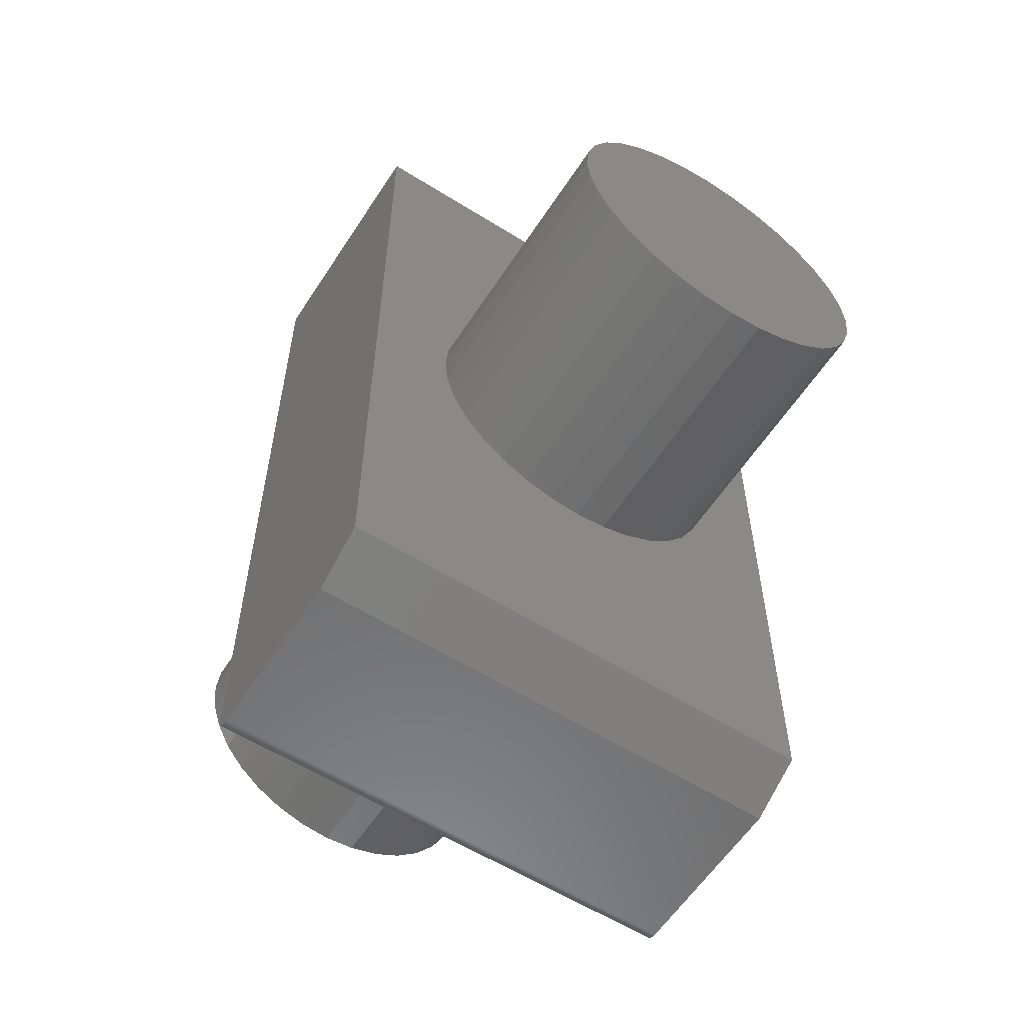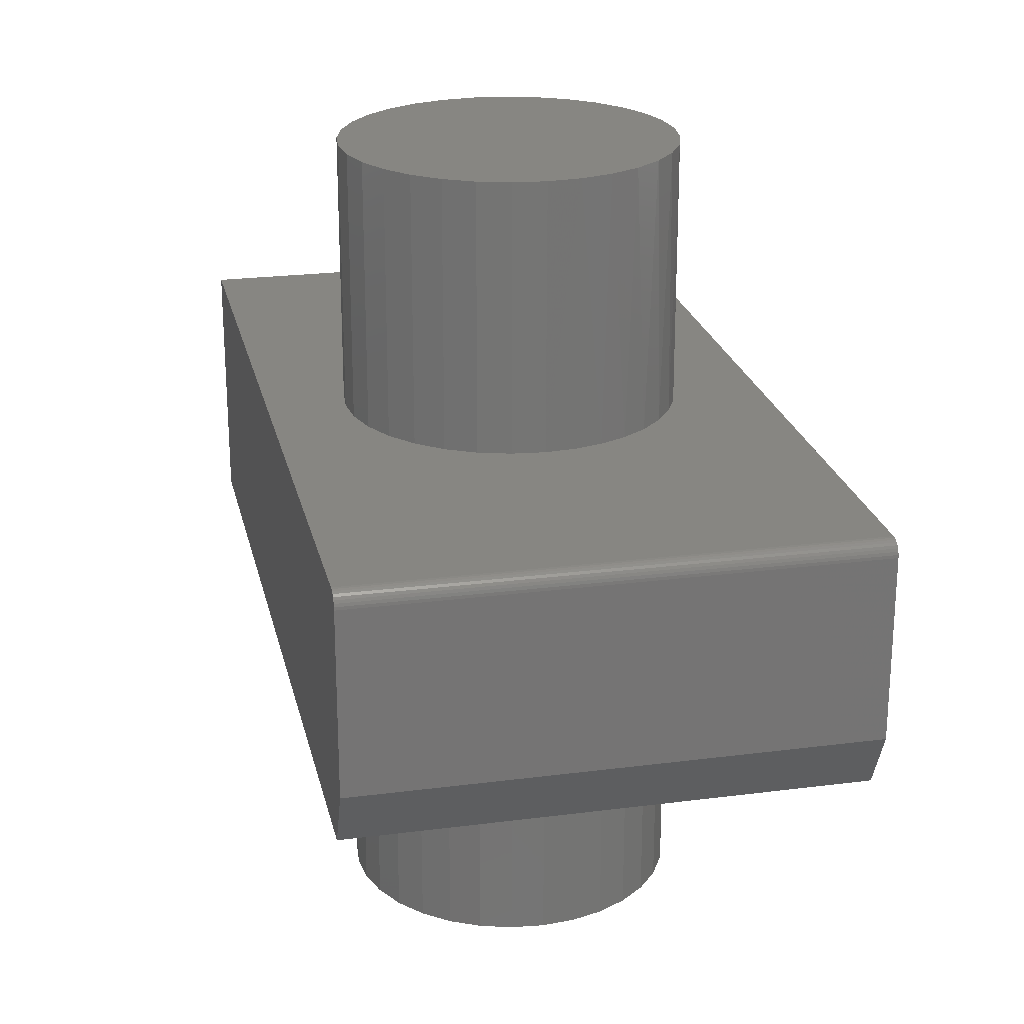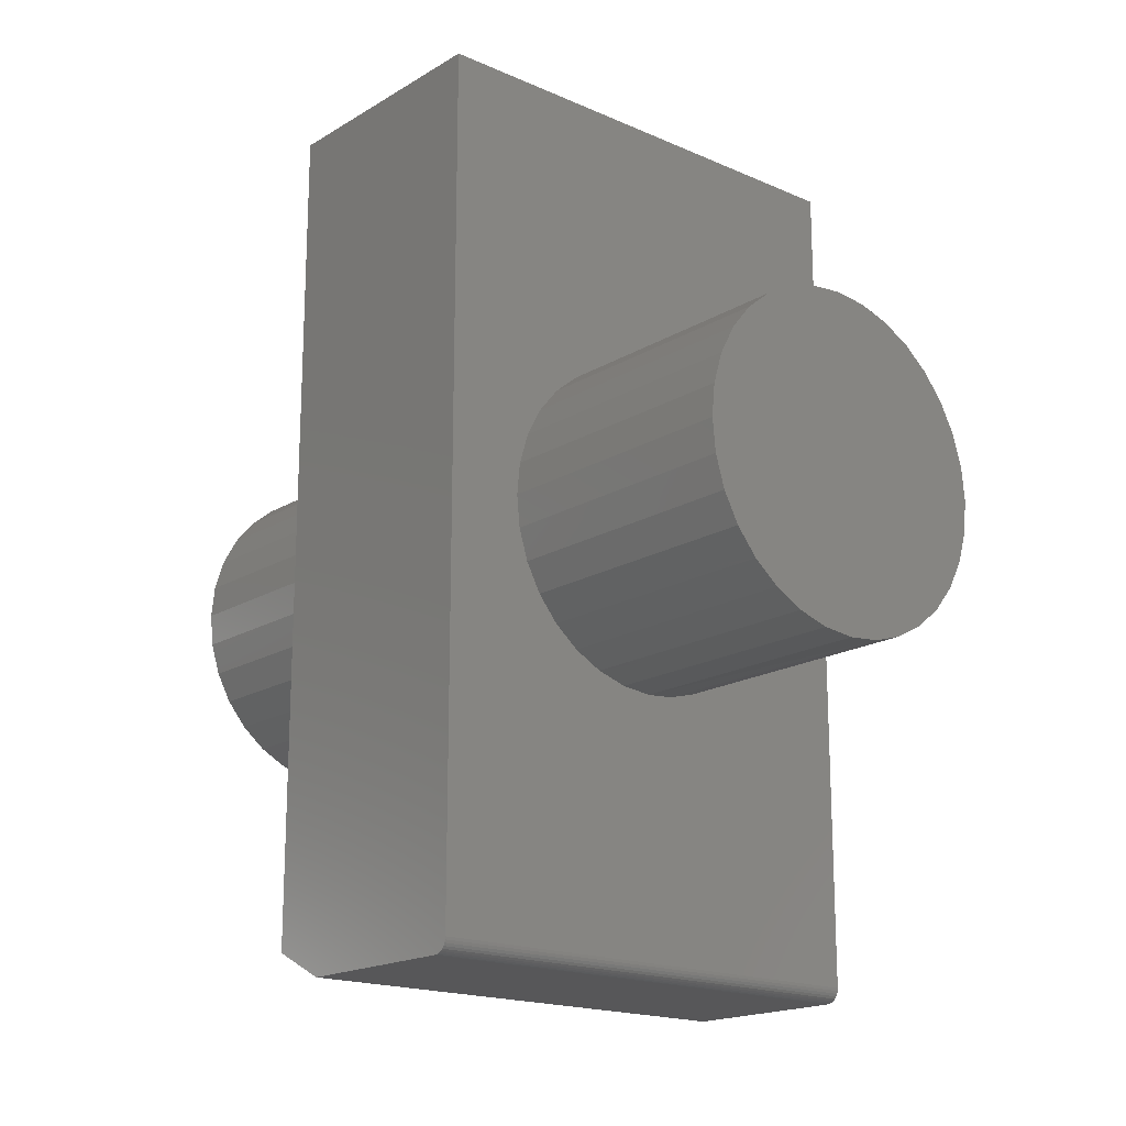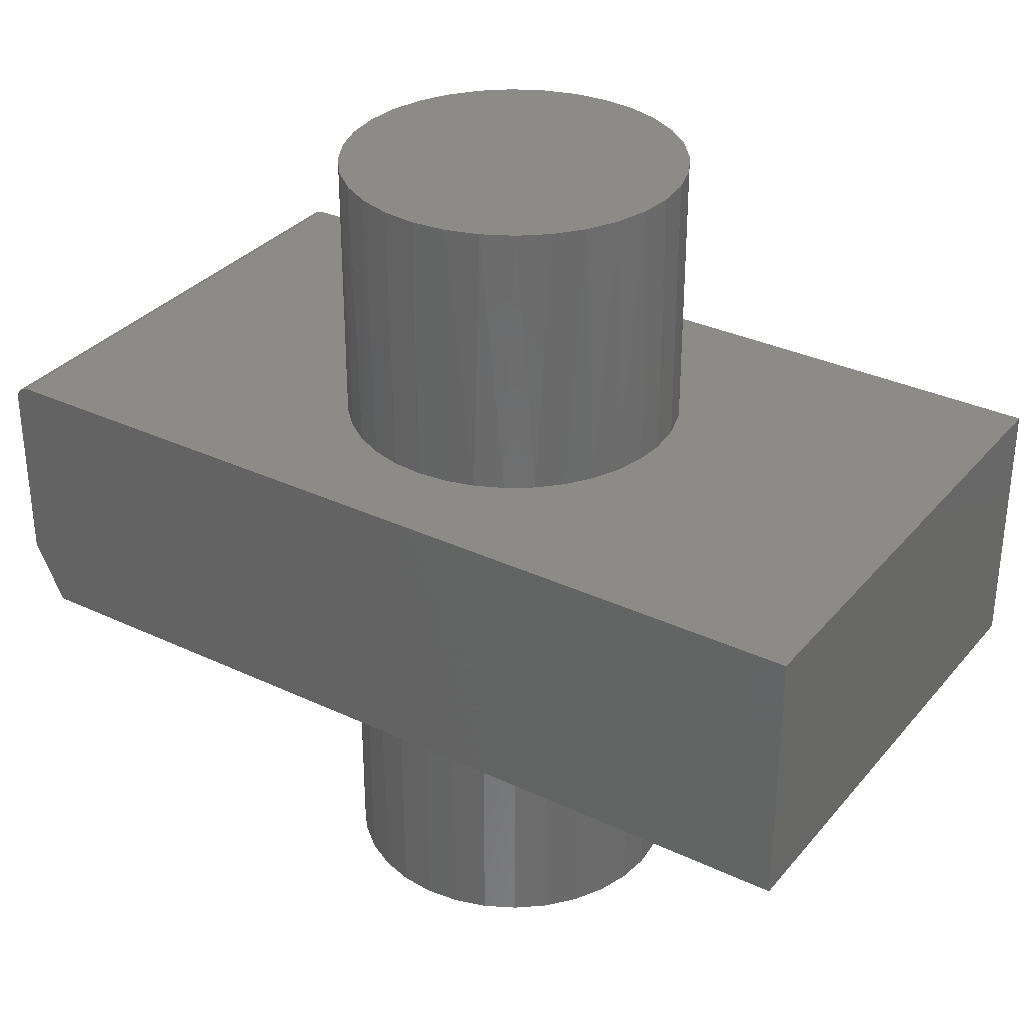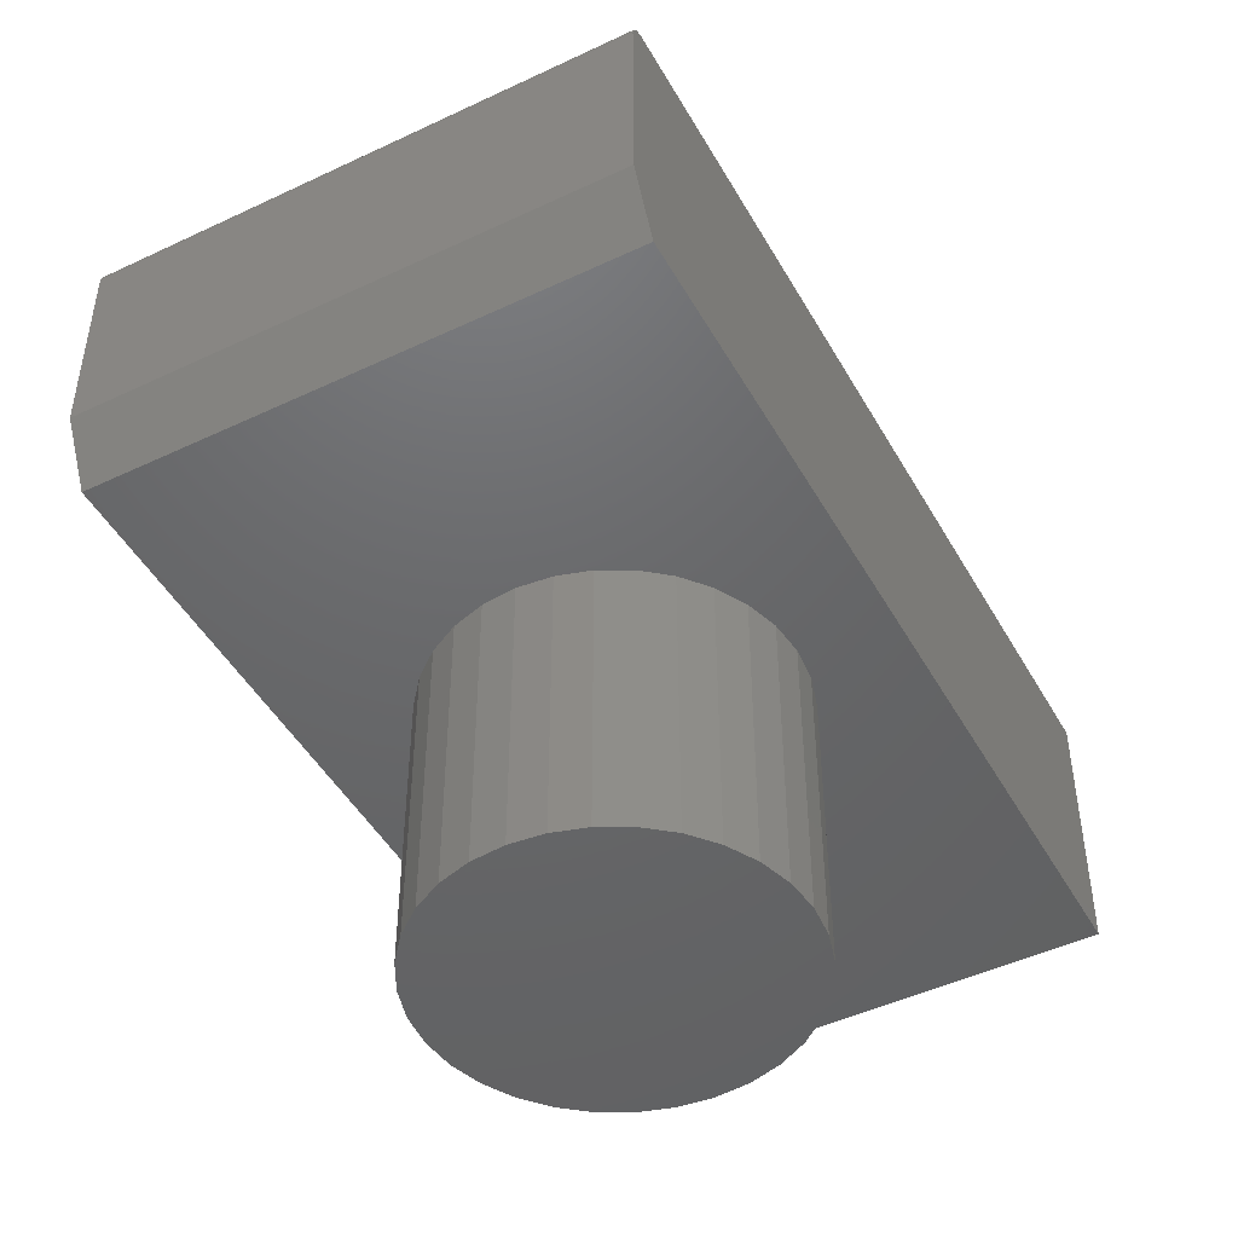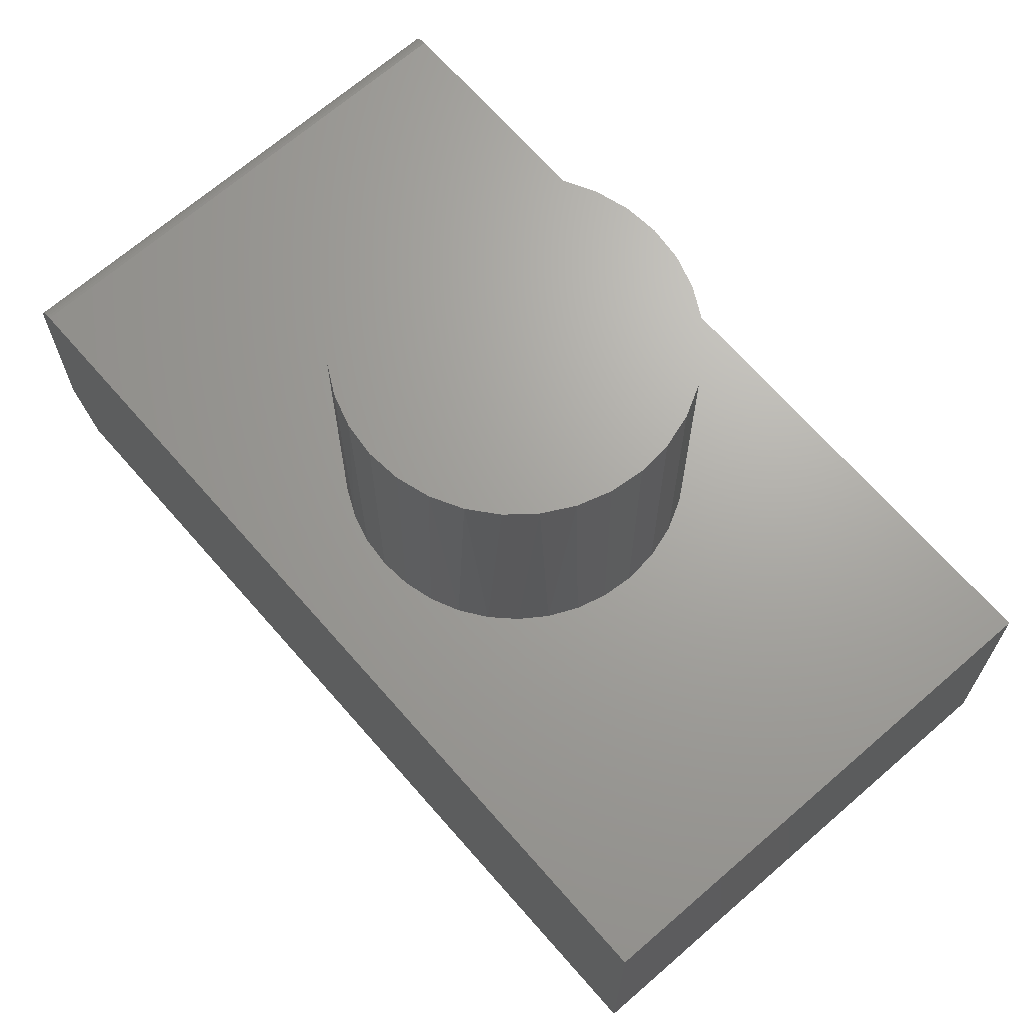
<metadata>
{"format":"stl","ext":"stl","renderer":"f3d","projection":"perspective","resolution":1024,"background":"white","views":[{"elev":-58.6,"azim":-32.8,"up":"+Z"},{"elev":23.1,"azim":167.6,"up":"+Y"},{"elev":-17.9,"azim":139.3,"up":"+Z"},{"elev":32.6,"azim":-56.8,"up":"+Y"},{"elev":-47.1,"azim":-151.8,"up":"+Y"},{"elev":67.8,"azim":-41.1,"up":"+Y"}]}
</metadata>
<code>
# stl→obj: 158 verts, 312 faces
v 0.004194 0.1402 -0.4531
v 0.2642 0.1399 -0.4562
v -0.2642 0.1402 -0.4531
v 0.2642 0.1402 -0.4531
v 0.2642 0.1246 -0.4688
v -0.2642 0.1246 -0.4688
v 0.2642 0.1276 -0.4684
v -0.2642 0.1276 -0.4684
v 0.2642 0.1306 -0.4676
v -0.2642 0.1306 -0.4676
v 0.2642 0.1333 -0.4661
v -0.2642 0.1333 -0.4661
v 0.2642 0.1356 -0.4642
v -0.2642 0.1356 -0.4642
v 0.2642 0.1376 -0.4618
v -0.2642 0.1376 -0.4618
v 0.2642 0.139 -0.4591
v -0.2642 0.139 -0.4591
v -0.2642 0.1399 -0.4562
v -0.2642 -0.06571 -0.4688
v 0.2642 -0.06571 -0.4688
v -0.2642 -0.1282 -0.4375
v -0.2642 -0.1282 0.4688
v -0.2642 0.1402 0.4688
v 0.2642 -0.1282 -0.4375
v 0.2642 0.1402 0.4688
v 0.2642 -0.1282 0.4688
v -0.1712 0.1402 -0.0309
v -0.1632 0.1402 -0.06086
v -0.1501 0.1402 -0.08896
v -0.1322 0.1402 -0.1143
v -0.1103 0.1402 -0.1362
v -0.08483 0.1402 -0.154
v -0.05669 0.1402 -0.1671
v -0.02671 0.1402 -0.175
v 0.004194 0.1402 -0.1776
v 0.004194 0.1402 0.4688
v 0.004194 0.1402 0.1776
v -0.02671 0.1402 0.175
v -0.05669 0.1402 0.1671
v -0.08483 0.1402 0.154
v -0.1103 0.1402 0.1362
v -0.1322 0.1402 0.1143
v -0.1501 0.1402 0.08896
v -0.1632 0.1402 0.06086
v -0.1712 0.1402 0.0309
v -0.1739 0.1402 5.438e-17
v 0.1515 0.1402 0.09853
v 0.1295 0.1402 0.1254
v 0.1026 0.1402 0.1475
v 0.07202 0.1402 0.164
v 0.03878 0.1402 0.1741
v 0.03878 0.1402 -0.1741
v 0.07202 0.1402 -0.164
v 0.1026 0.1402 -0.1475
v 0.1295 0.1402 -0.1254
v 0.1515 0.1402 -0.09853
v 0.1679 0.1402 -0.06786
v 0.1779 0.1402 -0.03459
v 0.1813 0.1402 -7.614e-17
v 0.1779 0.1402 0.03459
v 0.1679 0.1402 0.06786
v -0.1739 -0.1282 5.438e-17
v -0.1705 -0.1282 0.03465
v -0.1604 -0.1282 0.06798
v -0.144 -0.1282 0.09869
v -0.1219 -0.1282 0.1256
v -0.09499 -0.1282 0.1477
v -0.06428 -0.1282 0.1641
v -0.03095 -0.1282 0.1742
v 0.003701 -0.1282 0.1776
v 0.003701 -0.1282 -0.1776
v -0.03095 -0.1282 -0.1742
v -0.06428 -0.1282 -0.1641
v -0.09499 -0.1282 -0.1477
v -0.1219 -0.1282 -0.1256
v -0.144 -0.1282 -0.09869
v -0.1604 -0.1282 -0.06798
v -0.1705 -0.1282 -0.03465
v 0.1779 -0.1282 -0.03465
v 0.1678 -0.1282 -0.06798
v 0.1514 -0.1282 -0.09869
v 0.1293 -0.1282 -0.1256
v 0.1024 -0.1282 -0.1477
v 0.07168 -0.1282 -0.1641
v 0.03835 -0.1282 -0.1742
v 0.03835 -0.1282 0.1742
v 0.07168 -0.1282 0.1641
v 0.1024 -0.1282 0.1477
v 0.1293 -0.1282 0.1256
v 0.1514 -0.1282 0.09869
v 0.1678 -0.1282 0.06798
v 0.1779 -0.1282 0.03465
v 0.1813 -0.1282 -7.614e-17
v -0.1739 -0.4219 5.438e-17
v -0.1705 -0.4219 0.03465
v -0.1604 -0.4219 0.06798
v -0.144 -0.4219 0.09869
v -0.1219 -0.4219 0.1256
v -0.09499 -0.4219 0.1477
v -0.06428 -0.4219 0.1641
v -0.03095 -0.4219 0.1742
v 0.003701 -0.4219 0.1776
v 0.03835 -0.4219 0.1742
v 0.07168 -0.4219 0.1641
v 0.1024 -0.4219 0.1477
v 0.1293 -0.4219 0.1256
v 0.1514 -0.4219 0.09869
v 0.1678 -0.4219 0.06798
v 0.1779 -0.4219 0.03465
v 0.1813 -0.4219 -7.614e-17
v -0.1705 0.4219 0.03465
v -0.1604 0.4219 0.06798
v -0.144 0.4219 0.09869
v -0.1219 0.4219 0.1256
v -0.09499 0.4219 0.1477
v -0.06428 0.4219 0.1641
v -0.03095 0.4219 0.1742
v -0.1739 0.4219 5.438e-17
v 0.1813 0.4219 -7.614e-17
v 0.1779 0.4219 0.03465
v 0.1678 0.4219 0.06798
v 0.1514 0.4219 0.09869
v 0.1293 0.4219 0.1256
v 0.1024 0.4219 0.1477
v 0.07168 0.4219 0.1641
v 0.03835 0.4219 0.1742
v 0.003701 0.4219 0.1776
v 0.1779 -0.4219 -0.03465
v 0.1678 -0.4219 -0.06798
v 0.1514 -0.4219 -0.09869
v 0.1293 -0.4219 -0.1256
v 0.1024 -0.4219 -0.1477
v 0.07168 -0.4219 -0.1641
v 0.03835 -0.4219 -0.1742
v 0.003701 -0.4219 -0.1776
v -0.03095 -0.4219 -0.1742
v -0.06428 -0.4219 -0.1641
v -0.09499 -0.4219 -0.1477
v -0.1219 -0.4219 -0.1256
v -0.144 -0.4219 -0.09869
v -0.1604 -0.4219 -0.06798
v -0.1705 -0.4219 -0.03465
v -0.03095 0.4219 -0.1742
v -0.06428 0.4219 -0.1641
v -0.09499 0.4219 -0.1477
v -0.1219 0.4219 -0.1256
v -0.144 0.4219 -0.09869
v -0.1604 0.4219 -0.06798
v -0.1705 0.4219 -0.03465
v 0.1779 0.4219 -0.03465
v 0.1678 0.4219 -0.06798
v 0.1514 0.4219 -0.09869
v 0.1293 0.4219 -0.1256
v 0.1024 0.4219 -0.1477
v 0.07168 0.4219 -0.1641
v 0.03835 0.4219 -0.1742
v 0.003701 0.4219 -0.1776
f 1 2 3
f 1 4 2
f 5 6 7
f 7 6 8
f 7 8 9
f 9 8 10
f 9 10 11
f 11 10 12
f 11 12 13
f 13 12 14
f 13 14 15
f 15 14 16
f 15 16 17
f 17 16 18
f 17 18 2
f 2 18 19
f 2 19 3
f 20 6 21
f 21 6 5
f 22 23 24
f 22 24 3
f 22 3 19
f 22 19 18
f 22 18 16
f 22 16 14
f 22 14 12
f 22 12 10
f 22 10 8
f 22 8 6
f 22 6 20
f 5 9 21
f 5 7 9
f 25 21 9
f 25 9 11
f 25 11 13
f 25 13 15
f 25 15 17
f 25 17 2
f 25 2 4
f 25 4 26
f 25 26 27
f 3 28 29
f 3 29 30
f 3 30 31
f 3 31 32
f 3 32 33
f 3 33 34
f 3 34 35
f 3 35 36
f 3 36 1
f 24 37 38
f 24 38 39
f 24 39 40
f 24 40 41
f 24 41 42
f 24 42 43
f 24 43 44
f 24 44 45
f 24 45 46
f 24 46 47
f 24 47 28
f 24 28 3
f 37 48 49
f 37 49 50
f 37 50 51
f 37 51 52
f 37 52 38
f 4 1 36
f 4 36 53
f 4 53 54
f 4 54 55
f 4 55 56
f 4 56 57
f 4 57 58
f 4 58 59
f 26 4 59
f 26 59 60
f 26 60 61
f 26 61 62
f 26 62 48
f 26 48 37
f 23 22 63
f 23 63 64
f 23 64 65
f 23 65 66
f 23 66 67
f 23 67 68
f 23 68 69
f 23 69 70
f 23 70 71
f 23 71 27
f 22 25 72
f 22 72 73
f 22 73 74
f 22 74 75
f 22 75 76
f 22 76 77
f 22 77 78
f 22 78 79
f 22 79 63
f 25 80 81
f 25 81 82
f 25 82 83
f 25 83 84
f 25 84 85
f 25 85 86
f 25 86 72
f 27 71 87
f 27 87 88
f 27 88 89
f 27 89 90
f 27 90 91
f 27 91 92
f 27 92 93
f 27 93 94
f 27 94 80
f 27 80 25
f 22 20 25
f 25 20 21
f 63 95 64
f 64 95 96
f 64 96 65
f 65 96 97
f 65 97 66
f 66 97 98
f 66 98 67
f 67 98 99
f 67 99 68
f 68 99 100
f 68 100 69
f 69 100 101
f 69 101 70
f 70 101 102
f 70 102 71
f 71 102 103
f 71 103 87
f 87 103 104
f 87 104 88
f 88 104 105
f 88 105 89
f 89 105 106
f 89 106 90
f 90 106 107
f 90 107 91
f 91 107 108
f 91 108 92
f 92 108 109
f 92 109 93
f 93 109 110
f 93 110 94
f 94 110 111
f 112 45 113
f 113 45 44
f 113 44 114
f 114 44 43
f 114 43 115
f 115 43 42
f 115 42 116
f 42 41 116
f 117 116 41
f 41 40 117
f 118 117 40
f 119 47 112
f 112 47 46
f 112 46 45
f 60 120 61
f 61 120 121
f 61 121 62
f 62 121 122
f 62 122 48
f 48 122 123
f 48 123 49
f 49 123 124
f 49 124 50
f 50 124 125
f 50 125 51
f 51 125 126
f 51 126 52
f 52 126 127
f 52 127 38
f 38 127 128
f 38 128 39
f 39 128 118
f 39 118 40
f 94 111 80
f 80 111 129
f 80 129 81
f 81 129 130
f 81 130 82
f 82 130 131
f 82 131 83
f 83 131 132
f 83 132 84
f 84 132 133
f 84 133 85
f 85 133 134
f 85 134 86
f 86 134 135
f 86 135 72
f 72 135 136
f 72 136 73
f 73 136 137
f 73 137 74
f 74 137 138
f 74 138 75
f 75 138 139
f 75 139 76
f 76 139 140
f 76 140 77
f 77 140 141
f 77 141 78
f 78 141 142
f 78 142 79
f 79 142 143
f 79 143 63
f 63 143 95
f 144 34 145
f 145 34 33
f 145 33 146
f 146 33 32
f 146 32 147
f 32 31 147
f 148 147 31
f 31 30 148
f 149 148 30
f 30 29 149
f 150 149 29
f 120 60 151
f 151 60 59
f 151 59 152
f 152 59 58
f 152 58 153
f 153 58 57
f 153 57 154
f 154 57 56
f 154 56 155
f 155 56 55
f 155 55 156
f 156 55 54
f 156 54 157
f 157 54 53
f 157 53 158
f 158 53 36
f 158 36 144
f 144 36 35
f 144 35 34
f 47 119 28
f 28 119 150
f 28 150 29
f 27 26 23
f 23 26 37
f 23 37 24
f 102 104 103
f 104 102 101
f 104 101 105
f 134 137 135
f 135 137 136
f 105 101 106
f 106 101 100
f 106 100 107
f 107 100 99
f 107 99 108
f 108 99 98
f 108 98 109
f 109 98 97
f 109 97 110
f 110 97 96
f 110 96 111
f 111 96 95
f 111 95 129
f 129 95 143
f 129 143 130
f 130 143 142
f 130 142 131
f 131 142 141
f 131 141 132
f 132 141 140
f 132 140 133
f 133 140 139
f 133 139 134
f 134 139 138
f 134 138 137
f 128 127 118
f 117 118 127
f 126 117 127
f 157 144 156
f 158 144 157
f 144 145 156
f 156 145 146
f 156 146 155
f 155 146 147
f 155 147 154
f 154 147 148
f 154 148 153
f 153 148 149
f 153 149 152
f 152 149 150
f 152 150 151
f 151 150 119
f 151 119 120
f 120 119 112
f 120 112 121
f 121 112 113
f 121 113 122
f 122 113 114
f 122 114 123
f 123 114 115
f 123 115 124
f 124 115 116
f 124 116 125
f 125 116 117
f 125 117 126

</code>
